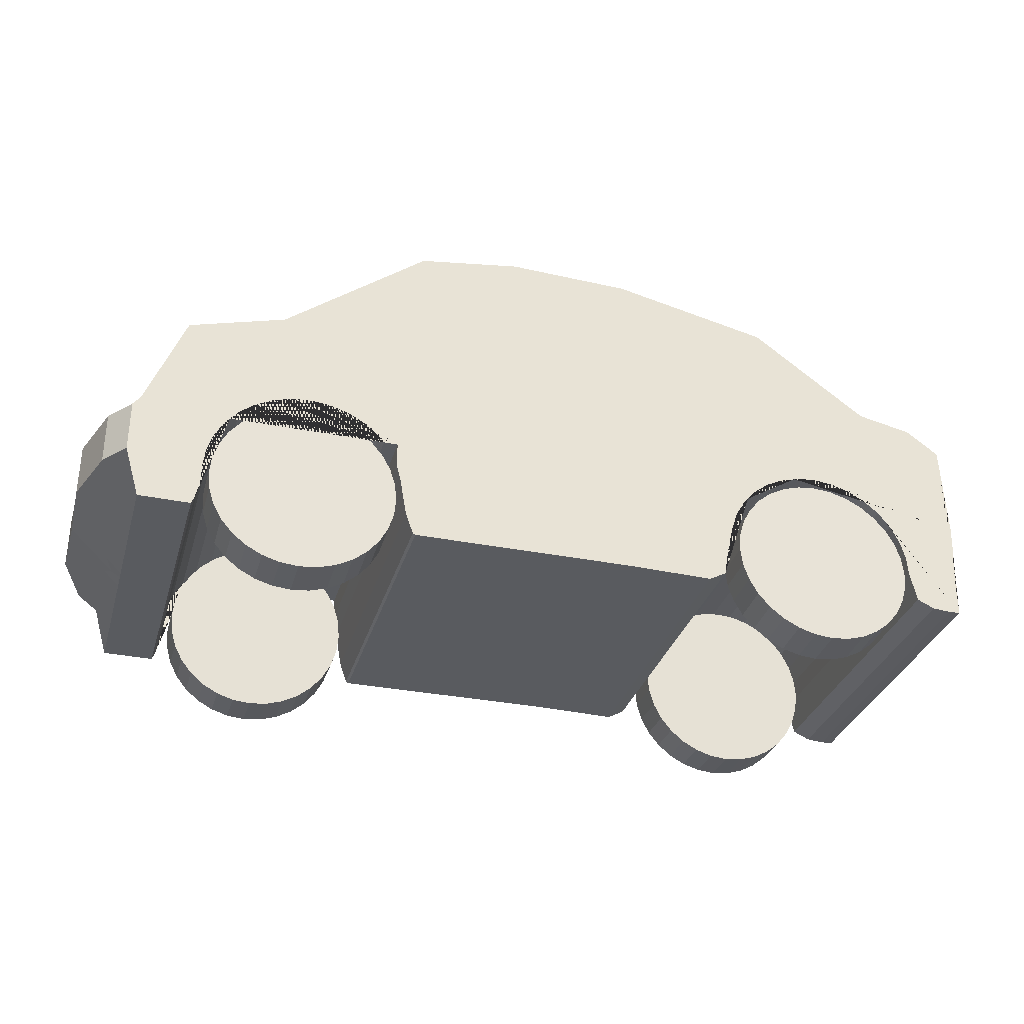
<metadata>
{"format":"obj","ext":"obj","renderer":"f3d","projection":"perspective","resolution":1024,"background":"white","views":[{"elev":-32.1,"azim":164.4,"up":"+Y"}]}
</metadata>
<code>
o Plane
v -1.527 0.1224 -0.03905
v 1.546 0.1224 -0.03905
v -1.527 0.841 -0.03905
v -0.2303 0.1224 -0.03905
v 1.436 0.8712 -0.03905
v -1.625 0.492 -0.03905
v 0.5758 0.1224 -0.03905
v 1.739 0.492 -0.03905
v -0.2303 1.4 -0.03905
v 0.6516 0.492 -0.03905
v -0.7963 1.275 -0.03905
v 0.5775 1.362 -0.03905
v -1.214 0.9682 -0.03905
v 1.093 0.9682 -0.03905
v 1.739 0.3049 -0.03905
v 1.575 0.5239 -0.03905
v -1.411 0.9265 -0.03905
v -1.527 0.5407 -0.03905
v -1.612 0.2591 -0.03905
v 0.2107 1.415 -0.03905
v 0.5851 0.1285 -0.03905
v 0.6516 0.4013 -0.03905
v 1.363 0.1209 -0.03905
v 1.259 0.492 -0.03905
v 0.7016 0.492 -0.03905
v 1.308 0.4153 -0.03905
v 1.33 0.3501 -0.03905
v 1.338 0.2819 -0.03905
v 1.339 0.2154 -0.03905
v 1.353 0.1468 -0.03905
v 0.678 0.4625 -0.03905
v 1.273 0.4751 -0.03905
v 0.7214 0.5165 -0.03905
v 0.7747 0.5612 -0.03905
v 0.8359 0.5949 -0.03905
v 0.9026 0.6163 -0.03905
v 0.9723 0.6245 -0.03905
v 1.042 0.6192 -0.03905
v 1.11 0.6007 -0.03905
v 1.172 0.5697 -0.03905
v 1.228 0.5273 -0.03905
v 0.612 0.2035 -0.03905
v 0.6236 0.2671 -0.03905
v 0.6348 0.3348 -0.03905
v -1.257 0.492 -0.03905
v -1.485 0.1215 -0.03905
v -0.5269 0.1156 -0.03905
v -0.7004 0.492 -0.03905
v -0.9 0.6146 -0.03905
v -1.238 0.5165 -0.03905
v -1.184 0.5612 -0.03905
v -1.123 0.5949 -0.03905
v -1.056 0.6163 -0.03905
v -0.9868 0.6245 -0.03905
v -0.9168 0.6192 -0.03905
v -1.422 0.1268 -0.03905
v -1.361 0.1553 -0.03905
v -1.337 0.2667 -0.03905
v -1.332 0.3352 -0.03905
v -1.313 0.4013 -0.03905
v -1.281 0.4625 -0.03905
v -0.8492 0.6007 -0.03905
v -0.7865 0.5697 -0.03905
v -0.7313 0.5273 -0.03905
v -0.6512 0.4153 -0.03905
v -0.6294 0.3501 -0.03905
v -0.6132 0.2826 -0.03905
v -0.5996 0.2176 -0.03905
v -0.5886 0.1492 -0.03905
v -0.6856 0.4751 -0.03905
v -1.528 0.2591 0.6037
v -1.527 0.1224 0.6037
v 1.363 0.1209 0.6037
v 1.546 0.1224 0.6037
v -0.5269 0.1156 0.6037
v -0.2303 0.1224 0.6037
v 1.575 0.5239 0.6037
v 1.436 0.8712 0.6037
v -0.2303 0.492 0.6037
v -0.2303 0.9682 0.6037
v -1.411 0.9265 0.6037
v -1.527 0.841 0.6037
v 0.6516 0.9682 0.6037
v -1.527 0.5407 0.6037
v -1.541 0.492 0.6037
v 0.5758 0.1224 0.6037
v 1.6 0.3049 0.6037
v 1.6 0.492 0.6037
v -0.2303 1.4 0.6037
v -0.9 0.9682 0.6037
v 1.093 0.9682 0.6037
v 0.6516 0.492 0.6037
v 0.6516 0.4013 0.6037
v 0.7016 0.492 0.6037
v -0.9 0.6146 0.6037
v -1.257 0.492 0.6037
v -0.7963 1.275 0.6037
v -1.214 0.9682 0.6037
v 0.5775 1.362 0.6037
v 0.2107 1.415 0.6037
v 0.5851 0.1285 0.6037
v 1.259 0.492 0.6037
v 1.308 0.4153 0.6037
v 1.33 0.3501 0.6037
v 1.338 0.2819 0.6037
v 1.339 0.2154 0.6037
v 1.353 0.1468 0.6037
v 1.273 0.4751 0.6037
v 0.7214 0.5165 0.6037
v 0.7747 0.5612 0.6037
v 0.8359 0.5949 0.6037
v 0.9026 0.6163 0.6037
v 0.9723 0.6245 0.6037
v 1.042 0.6192 0.6037
v 1.11 0.6007 0.6037
v 1.172 0.5697 0.6037
v 1.228 0.5273 0.6037
v 0.612 0.2035 0.6037
v 0.6236 0.2671 0.6037
v 0.6348 0.3348 0.6037
v -1.485 0.1215 0.6037
v -0.7004 0.492 0.6037
v -1.238 0.5165 0.6037
v -1.184 0.5612 0.6037
v -1.123 0.5949 0.6037
v -1.056 0.6163 0.6037
v -0.9868 0.6245 0.6037
v -0.9168 0.6192 0.6037
v -1.422 0.1268 0.6037
v -1.361 0.1553 0.6037
v -1.337 0.2667 0.6037
v -1.332 0.3352 0.6037
v -1.313 0.4013 0.6037
v -1.281 0.4625 0.6037
v -0.8492 0.6007 0.6037
v -0.7865 0.5697 0.6037
v -0.7313 0.5273 0.6037
v -0.6512 0.4153 0.6037
v -0.6294 0.3501 0.6037
v -0.6132 0.2826 0.6037
v -0.5996 0.2176 0.6037
v -0.5886 0.1492 0.6037
v -0.6856 0.4751 0.6037
v 1.744 0.492 0.2697
v 1.744 0.3049 0.2697
v 1.675 0.492 0.504
v 1.675 0.3049 0.504
v -1.578 0.2591 0.44
v -1.591 0.492 0.44
v -1.63 0.492 0.2005
v -1.617 0.2591 0.2005
v 0.982 0.5764 0.4428
v 0.9173 0.57 0.443
v 0.8551 0.5511 0.4437
v 0.7977 0.5205 0.4449
v 0.7474 0.4793 0.4464
v 0.7062 0.4291 0.4482
v 0.6755 0.3717 0.4503
v 0.6567 0.3096 0.4526
v 0.6503 0.2449 0.455
v 0.6567 0.1802 0.4574
v 0.6755 0.1181 0.4597
v 0.7062 0.06075 0.4618
v 0.7474 0.01053 0.4636
v 0.7977 -0.0307 0.4651
v 0.8551 -0.06133 0.4663
v 0.9173 -0.08019 0.467
v 0.982 -0.08656 0.4672
v 1.047 -0.08019 0.467
v 1.109 -0.06133 0.4663
v 1.166 -0.0307 0.4651
v 1.217 0.01053 0.4636
v 1.258 0.06075 0.4618
v 1.288 0.1181 0.4597
v 1.307 0.1802 0.4574
v 1.314 0.2449 0.455
v 1.307 0.3096 0.4526
v 1.288 0.3718 0.4503
v 1.258 0.4291 0.4482
v 1.217 0.4793 0.4464
v 1.166 0.5205 0.4449
v 1.109 0.5511 0.4437
v 1.047 0.57 0.443
v 0.9173 0.5757 0.5993
v 0.982 0.5821 0.599
v 0.8551 0.5569 0.6
v 0.7977 0.5263 0.6011
v 0.7474 0.485 0.6026
v 0.7062 0.4348 0.6045
v 0.6755 0.3775 0.6066
v 0.6567 0.3153 0.6089
v 0.6503 0.2507 0.6112
v 0.6567 0.186 0.6136
v 0.6755 0.1238 0.6159
v 0.7062 0.06651 0.618
v 0.7474 0.01628 0.6199
v 0.7977 -0.02494 0.6214
v 0.8551 -0.05557 0.6225
v 0.9173 -0.07444 0.6232
v 0.982 -0.08081 0.6234
v 1.047 -0.07444 0.6232
v 1.109 -0.05557 0.6225
v 1.166 -0.02494 0.6214
v 1.217 0.01628 0.6199
v 1.258 0.06651 0.618
v 1.288 0.1238 0.6159
v 1.307 0.186 0.6136
v 1.314 0.2507 0.6112
v 1.307 0.3153 0.6089
v 1.288 0.3775 0.6066
v 1.258 0.4348 0.6045
v 1.217 0.485 0.6026
v 1.166 0.5263 0.6011
v 1.109 0.5569 0.6
v 1.047 0.5757 0.5993
v -0.9819 0.5836 0.4428
v -1.047 0.5772 0.443
v -1.109 0.5584 0.4437
v -1.166 0.5278 0.4449
v -1.216 0.4865 0.4464
v -1.258 0.4363 0.4482
v -1.288 0.379 0.4503
v -1.307 0.3168 0.4526
v -1.314 0.2522 0.455
v -1.307 0.1875 0.4574
v -1.288 0.1253 0.4597
v -1.258 0.068 0.4618
v -1.216 0.01777 0.4636
v -1.166 -0.02345 0.4651
v -1.109 -0.05408 0.4663
v -1.047 -0.07294 0.467
v -0.9819 -0.07931 0.4672
v -0.9172 -0.07294 0.467
v -0.855 -0.05408 0.4663
v -0.7976 -0.02345 0.4651
v -0.7474 0.01777 0.4636
v -0.7061 0.068 0.4618
v -0.6755 0.1253 0.4597
v -0.6566 0.1875 0.4574
v -0.6502 0.2522 0.455
v -0.6566 0.3168 0.4526
v -0.6755 0.379 0.4503
v -0.7061 0.4363 0.4482
v -0.7474 0.4865 0.4464
v -0.7976 0.5278 0.4449
v -0.855 0.5584 0.4437
v -0.9172 0.5772 0.443
v -1.047 0.583 0.5993
v -0.9819 0.5894 0.599
v -1.109 0.5641 0.6
v -1.166 0.5335 0.6011
v -1.216 0.4923 0.6026
v -1.258 0.4421 0.6045
v -1.288 0.3847 0.6066
v -1.307 0.3226 0.6089
v -1.314 0.2579 0.6112
v -1.307 0.1932 0.6136
v -1.288 0.1311 0.6159
v -1.258 0.07375 0.618
v -1.216 0.02352 0.6199
v -1.166 -0.0177 0.6214
v -1.109 -0.04833 0.6225
v -1.047 -0.06719 0.6232
v -0.9819 -0.07356 0.6234
v -0.9172 -0.06719 0.6232
v -0.855 -0.04833 0.6225
v -0.7976 -0.0177 0.6214
v -0.7474 0.02352 0.6199
v -0.7061 0.07375 0.618
v -0.6755 0.1311 0.6159
v -0.6566 0.1932 0.6136
v -0.6502 0.2579 0.6112
v -0.6566 0.3226 0.6089
v -0.6755 0.3847 0.6066
v -0.7061 0.4421 0.6045
v -0.7474 0.4923 0.6026
v -0.7976 0.5335 0.6011
v -0.855 0.5641 0.6
v -0.9172 0.583 0.5993
v -1.527 0.1224 0.05628
v 1.546 0.1224 0.05628
v -1.527 0.841 0.05628
v -0.2303 0.1224 0.05628
v 1.436 0.8712 0.05628
v -1.625 0.492 0.05628
v 0.5758 0.1224 0.05628
v 1.739 0.492 0.05628
v -0.2303 1.4 0.05629
v 0.6516 0.492 0.05628
v -0.7963 1.275 0.05629
v 0.5775 1.362 0.05629
v -1.214 0.9682 0.05628
v 1.093 0.9682 0.05628
v 1.739 0.3049 0.05628
v 1.575 0.5239 0.05628
v -1.411 0.9265 0.05628
v -1.527 0.5407 0.05628
v -1.612 0.2591 0.05628
v 0.2107 1.415 0.05629
v 0.5851 0.1285 0.05628
v 0.6516 0.4013 0.05628
v 1.363 0.1209 0.05628
v 1.259 0.492 0.05628
v 0.7016 0.492 0.05628
v 1.308 0.4153 0.05628
v 1.33 0.3501 0.05628
v 1.338 0.2819 0.05628
v 1.339 0.2154 0.05628
v 1.353 0.1468 0.05628
v 0.678 0.4625 0.05628
v 1.273 0.4751 0.05628
v 0.7214 0.5165 0.05628
v 0.7747 0.5612 0.05628
v 0.8359 0.5949 0.05628
v 0.9026 0.6163 0.05628
v 0.9723 0.6245 0.05628
v 1.042 0.6192 0.05628
v 1.11 0.6007 0.05628
v 1.172 0.5697 0.05628
v 1.228 0.5273 0.05628
v 0.612 0.2035 0.05628
v 0.6236 0.2671 0.05628
v 0.6348 0.3348 0.05628
v -1.257 0.492 0.05628
v -1.485 0.1215 0.05628
v -0.5269 0.1156 0.05628
v -0.7004 0.492 0.05628
v -0.9 0.6146 0.05628
v -1.238 0.5165 0.05628
v -1.184 0.5612 0.05628
v -1.123 0.5949 0.05628
v -1.056 0.6163 0.05628
v -0.9868 0.6245 0.05628
v -0.9168 0.6192 0.05628
v -1.422 0.1268 0.05628
v -1.361 0.1553 0.05628
v -1.337 0.2667 0.05628
v -1.332 0.3352 0.05628
v -1.313 0.4013 0.05628
v -1.281 0.4625 0.05628
v -0.8492 0.6007 0.05628
v -0.7865 0.5697 0.05628
v -0.7313 0.5273 0.05628
v -0.6512 0.4153 0.05628
v -0.6294 0.3501 0.05628
v -0.6132 0.2826 0.05628
v -0.5996 0.2176 0.05628
v -0.5886 0.1492 0.05628
v -0.6856 0.4751 0.05628
v -1.528 0.2591 -0.5865
v -1.527 0.1224 -0.5865
v 1.363 0.1209 -0.5865
v 1.546 0.1224 -0.5865
v -0.5269 0.1156 -0.5865
v -0.2303 0.1224 -0.5865
v 1.575 0.5239 -0.5865
v 1.436 0.8712 -0.5865
v -0.2303 0.492 -0.5865
v -0.2303 0.9682 -0.5865
v -1.411 0.9265 -0.5865
v -1.527 0.841 -0.5865
v 0.6516 0.9682 -0.5865
v -1.527 0.5407 -0.5865
v -1.541 0.492 -0.5865
v 0.5758 0.1224 -0.5865
v 1.6 0.3049 -0.5865
v 1.6 0.492 -0.5865
v -0.2303 1.4 -0.5865
v -0.9 0.9682 -0.5865
v 1.093 0.9682 -0.5865
v 0.6516 0.492 -0.5865
v 0.6516 0.4013 -0.5865
v 0.7016 0.492 -0.5865
v -0.9 0.6146 -0.5865
v -1.257 0.492 -0.5865
v -0.7963 1.275 -0.5865
v -1.214 0.9682 -0.5865
v 0.5775 1.362 -0.5865
v 0.2107 1.415 -0.5865
v 0.5851 0.1285 -0.5865
v 1.259 0.492 -0.5865
v 1.308 0.4153 -0.5865
v 1.33 0.3501 -0.5865
v 1.338 0.2819 -0.5865
v 1.339 0.2154 -0.5865
v 1.353 0.1468 -0.5865
v 1.273 0.4751 -0.5865
v 0.7214 0.5165 -0.5865
v 0.7747 0.5612 -0.5865
v 0.8359 0.5949 -0.5865
v 0.9026 0.6163 -0.5865
v 0.9723 0.6245 -0.5865
v 1.042 0.6192 -0.5865
v 1.11 0.6007 -0.5865
v 1.172 0.5697 -0.5865
v 1.228 0.5273 -0.5865
v 0.612 0.2035 -0.5865
v 0.6236 0.2671 -0.5865
v 0.6348 0.3348 -0.5865
v -1.485 0.1215 -0.5865
v -0.7004 0.492 -0.5865
v -1.238 0.5165 -0.5865
v -1.184 0.5612 -0.5865
v -1.123 0.5949 -0.5865
v -1.056 0.6163 -0.5865
v -0.9868 0.6245 -0.5865
v -0.9168 0.6192 -0.5865
v -1.422 0.1268 -0.5865
v -1.361 0.1553 -0.5865
v -1.337 0.2667 -0.5865
v -1.332 0.3352 -0.5865
v -1.313 0.4013 -0.5865
v -1.281 0.4625 -0.5865
v -0.8492 0.6007 -0.5865
v -0.7865 0.5697 -0.5865
v -0.7313 0.5273 -0.5865
v -0.6512 0.4153 -0.5865
v -0.6294 0.3501 -0.5865
v -0.6132 0.2826 -0.5865
v -0.5996 0.2176 -0.5865
v -0.5886 0.1492 -0.5865
v -0.6856 0.4751 -0.5865
v 1.744 0.492 -0.2524
v 1.744 0.3049 -0.2524
v 1.675 0.492 -0.4868
v 1.675 0.3049 -0.4868
v -1.578 0.2591 -0.4228
v -1.591 0.492 -0.4228
v -1.63 0.492 -0.1832
v -1.617 0.2591 -0.1832
v 0.982 0.5764 -0.4256
v 0.9173 0.57 -0.4258
v 0.8551 0.5511 -0.4265
v 0.7977 0.5205 -0.4276
v 0.7474 0.4793 -0.4291
v 0.7062 0.4291 -0.431
v 0.6755 0.3717 -0.4331
v 0.6567 0.3096 -0.4354
v 0.6503 0.2449 -0.4378
v 0.6567 0.1802 -0.4401
v 0.6755 0.1181 -0.4424
v 0.7062 0.06075 -0.4445
v 0.7474 0.01053 -0.4464
v 0.7977 -0.0307 -0.4479
v 0.8551 -0.06133 -0.449
v 0.9173 -0.08019 -0.4497
v 0.982 -0.08656 -0.45
v 1.047 -0.08019 -0.4497
v 1.109 -0.06133 -0.449
v 1.166 -0.0307 -0.4479
v 1.217 0.01053 -0.4464
v 1.258 0.06075 -0.4445
v 1.288 0.1181 -0.4424
v 1.307 0.1802 -0.4401
v 1.314 0.2449 -0.4378
v 1.307 0.3096 -0.4354
v 1.288 0.3718 -0.4331
v 1.258 0.4291 -0.431
v 1.217 0.4793 -0.4291
v 1.166 0.5205 -0.4276
v 1.109 0.5511 -0.4265
v 1.047 0.57 -0.4258
v 0.9173 0.5757 -0.582
v 0.982 0.5821 -0.5818
v 0.8551 0.5569 -0.5827
v 0.7977 0.5263 -0.5839
v 0.7474 0.485 -0.5854
v 0.7062 0.4348 -0.5872
v 0.6755 0.3775 -0.5893
v 0.6567 0.3153 -0.5916
v 0.6503 0.2507 -0.594
v 0.6567 0.186 -0.5964
v 0.6755 0.1238 -0.5987
v 0.7062 0.06651 -0.6008
v 0.7474 0.01628 -0.6026
v 0.7977 -0.02494 -0.6042
v 0.8551 -0.05557 -0.6053
v 0.9173 -0.07444 -0.606
v 0.982 -0.08081 -0.6062
v 1.047 -0.07444 -0.606
v 1.109 -0.05557 -0.6053
v 1.166 -0.02494 -0.6042
v 1.217 0.01628 -0.6026
v 1.258 0.06651 -0.6008
v 1.288 0.1238 -0.5987
v 1.307 0.186 -0.5964
v 1.314 0.2507 -0.594
v 1.307 0.3153 -0.5916
v 1.288 0.3775 -0.5893
v 1.258 0.4348 -0.5872
v 1.217 0.485 -0.5854
v 1.166 0.5263 -0.5839
v 1.109 0.5569 -0.5827
v 1.047 0.5757 -0.582
v -0.9819 0.5836 -0.4256
v -1.047 0.5772 -0.4258
v -1.109 0.5584 -0.4265
v -1.166 0.5278 -0.4276
v -1.216 0.4865 -0.4291
v -1.258 0.4363 -0.431
v -1.288 0.379 -0.4331
v -1.307 0.3168 -0.4354
v -1.314 0.2522 -0.4378
v -1.307 0.1875 -0.4401
v -1.288 0.1253 -0.4424
v -1.258 0.068 -0.4445
v -1.216 0.01777 -0.4464
v -1.166 -0.02345 -0.4479
v -1.109 -0.05408 -0.449
v -1.047 -0.07294 -0.4497
v -0.9819 -0.07931 -0.45
v -0.9172 -0.07294 -0.4497
v -0.855 -0.05408 -0.449
v -0.7976 -0.02345 -0.4479
v -0.7474 0.01777 -0.4464
v -0.7061 0.068 -0.4445
v -0.6755 0.1253 -0.4424
v -0.6566 0.1875 -0.4401
v -0.6502 0.2522 -0.4378
v -0.6566 0.3168 -0.4354
v -0.6755 0.379 -0.4331
v -0.7061 0.4363 -0.431
v -0.7474 0.4865 -0.4291
v -0.7976 0.5278 -0.4276
v -0.855 0.5584 -0.4265
v -0.9172 0.5772 -0.4258
v -1.047 0.583 -0.582
v -0.9819 0.5894 -0.5818
v -1.109 0.5641 -0.5827
v -1.166 0.5335 -0.5839
v -1.216 0.4923 -0.5854
v -1.258 0.4421 -0.5872
v -1.288 0.3847 -0.5893
v -1.307 0.3226 -0.5916
v -1.314 0.2579 -0.594
v -1.307 0.1932 -0.5964
v -1.288 0.1311 -0.5987
v -1.258 0.07375 -0.6008
v -1.216 0.02352 -0.6026
v -1.166 -0.0177 -0.6042
v -1.109 -0.04833 -0.6053
v -1.047 -0.06719 -0.606
v -0.9819 -0.07356 -0.6062
v -0.9172 -0.06719 -0.606
v -0.855 -0.04833 -0.6053
v -0.7976 -0.0177 -0.6042
v -0.7474 0.02352 -0.6026
v -0.7061 0.07375 -0.6008
v -0.6755 0.1311 -0.5987
v -0.6566 0.1932 -0.5964
v -0.6502 0.2579 -0.594
v -0.6566 0.3226 -0.5916
v -0.6755 0.3847 -0.5893
v -0.7061 0.4421 -0.5872
v -0.7474 0.4923 -0.5854
v -0.7976 0.5335 -0.5839
v -0.855 0.5641 -0.5827
v -0.9172 0.583 -0.582
f 70 65 138 143
f 149 148 71 85
f 44 22 93 120
f 48 70 143 122
f 17 3 82 81
f 3 18 84 82
f 43 44 120 119
f 69 47 75 142
f 13 17 81 98
f 22 31 25 10
f 42 43 119 118
f 68 69 142 141
f 16 5 78 77
f 92 94 109 110 111 112 113 114 115 116 117 102 88 77 78 91 83
f 79 92 83 80
f 76 86 101 118 119 120 93 92 79
f 85 96 123 124 125 126 127 128 95 90 98 81 82 84
f 72 121 129 130 131 132 133 134 96 85 71
f 83 91 99
f 90 80 89 97
f 80 83 99 100 89
f 97 98 90
f 102 108 103 104 105 106 107 73 74 87 88
f 95 135 136 137 122 79 80 90
f 122 143 138 139 140 141 142 75 76 79
f 1 46 121 72
f 12 20 100 99
f 18 6 150 149 85 84
f 7 21 101 86
f 4 7 86 76
f 45 50 123 96
f 147 146 88 87
f 50 51 124 123
f 26 27 104 103
f 51 52 125 124
f 27 28 105 104
f 52 53 126 125
f 28 29 106 105
f 53 54 127 126
f 29 30 107 106
f 54 55 128 127
f 30 23 73 107
f 55 49 95 128
f 22 10 92 93
f 46 56 129 121
f 56 57 130 129
f 24 32 108 102
f 10 25 94 92
f 57 58 131 130
f 32 26 103 108
f 58 59 132 131
f 25 33 109 94
f 59 60 133 132
f 33 34 110 109
f 60 61 134 133
f 34 35 111 110
f 11 13 98 97
f 61 45 96 134
f 35 36 112 111
f 9 11 97 89
f 49 62 135 95
f 36 37 113 112
f 14 12 99 91
f 62 63 136 135
f 37 38 114 113
f 63 64 137 136
f 38 39 115 114
f 20 9 89 100
f 64 48 122 137
f 39 40 116 115
f 19 1 72 71 148 151
f 65 66 139 138
f 40 41 117 116
f 5 14 91 78
f 23 2 74 73
f 66 67 140 139
f 41 24 102 117
f 2 15 145 147 87 74
f 47 4 76 75
f 67 68 141 140
f 21 42 118 101
f 8 16 77 88 146 144
f 15 8 144 145
f 145 144 146 147
f 150 151 148 149
f 6 19 151 150
f 153 152 183 182 181 180 179 178 177 176 175 174 173 172 171 170 169 168 167 166 165 164 163 162 161 160 159 158 157 156 155 154
f 184 186 187 188 189 190 191 192 193 194 195 196 197 198 199 200 201 202 203 204 205 206 207 208 209 210 211 212 213 214 215 185
f 167 199 198 166
f 154 186 184 153
f 181 213 212 180
f 168 200 199 167
f 155 187 186 154
f 182 214 213 181
f 169 201 200 168
f 156 188 187 155
f 183 215 214 182
f 170 202 201 169
f 157 189 188 156
f 152 185 215 183
f 171 203 202 170
f 158 190 189 157
f 172 204 203 171
f 159 191 190 158
f 173 205 204 172
f 160 192 191 159
f 174 206 205 173
f 161 193 192 160
f 175 207 206 174
f 162 194 193 161
f 176 208 207 175
f 163 195 194 162
f 177 209 208 176
f 164 196 195 163
f 178 210 209 177
f 165 197 196 164
f 179 211 210 178
f 166 198 197 165
f 153 184 185 152
f 180 212 211 179
f 217 216 247 246 245 244 243 242 241 240 239 238 237 236 235 234 233 232 231 230 229 228 227 226 225 224 223 222 221 220 219 218
f 248 250 251 252 253 254 255 256 257 258 259 260 261 262 263 264 265 266 267 268 269 270 271 272 273 274 275 276 277 278 279 249
f 231 230 262 263
f 218 217 248 250
f 245 244 276 277
f 232 231 263 264
f 219 218 250 251
f 246 245 277 278
f 233 232 264 265
f 220 219 251 252
f 247 246 278 279
f 234 233 265 266
f 221 220 252 253
f 216 247 279 249
f 235 234 266 267
f 222 221 253 254
f 236 235 267 268
f 223 222 254 255
f 237 236 268 269
f 224 223 255 256
f 238 237 269 270
f 225 224 256 257
f 239 238 270 271
f 226 225 257 258
f 240 239 271 272
f 227 226 258 259
f 241 240 272 273
f 228 227 259 260
f 242 241 273 274
f 229 228 260 261
f 243 242 274 275
f 230 229 261 262
f 217 216 249 248
f 244 243 275 276
f 349 422 417 344
f 428 364 350 427
f 323 399 372 301
f 327 401 422 349
f 296 360 361 282
f 282 361 363 297
f 322 398 399 323
f 348 421 354 326
f 292 377 360 296
f 301 289 304 310
f 321 397 398 322
f 347 420 421 348
f 295 356 357 284
f 371 362 370 357 356 367 381 396 395 394 393 392 391 390 389 388 373
f 358 359 362 371
f 355 358 371 372 399 398 397 380 365
f 364 363 361 360 377 369 374 407 406 405 404 403 402 375
f 351 350 364 375 413 412 411 410 409 408 400
f 362 378 370
f 369 376 368 359
f 359 368 379 378 362
f 376 369 377
f 381 367 366 353 352 386 385 384 383 382 387
f 374 369 359 358 401 416 415 414
f 401 358 355 354 421 420 419 418 417 422
f 280 351 400 325
f 291 378 379 299
f 297 363 364 428 429 285
f 286 365 380 300
f 283 355 365 286
f 324 375 402 329
f 426 366 367 425
f 329 402 403 330
f 305 382 383 306
f 330 403 404 331
f 306 383 384 307
f 331 404 405 332
f 307 384 385 308
f 332 405 406 333
f 308 385 386 309
f 333 406 407 334
f 309 386 352 302
f 334 407 374 328
f 301 372 371 289
f 325 400 408 335
f 335 408 409 336
f 303 381 387 311
f 289 371 373 304
f 336 409 410 337
f 311 387 382 305
f 337 410 411 338
f 304 373 388 312
f 338 411 412 339
f 312 388 389 313
f 339 412 413 340
f 313 389 390 314
f 290 376 377 292
f 340 413 375 324
f 314 390 391 315
f 288 368 376 290
f 328 374 414 341
f 315 391 392 316
f 293 370 378 291
f 341 414 415 342
f 316 392 393 317
f 342 415 416 343
f 317 393 394 318
f 299 379 368 288
f 343 416 401 327
f 318 394 395 319
f 298 430 427 350 351 280
f 344 417 418 345
f 319 395 396 320
f 284 357 370 293
f 302 352 353 281
f 345 418 419 346
f 320 396 381 303
f 281 353 366 426 424 294
f 326 354 355 283
f 346 419 420 347
f 300 380 397 321
f 287 423 425 367 356 295
f 294 424 423 287
f 424 426 425 423
f 429 428 427 430
f 285 429 430 298
f 432 433 434 435 436 437 438 439 440 441 442 443 444 445 446 447 448 449 450 451 452 453 454 455 456 457 458 459 460 461 462 431
f 463 464 494 493 492 491 490 489 488 487 486 485 484 483 482 481 480 479 478 477 476 475 474 473 472 471 470 469 468 467 466 465
f 446 445 477 478
f 433 432 463 465
f 460 459 491 492
f 447 446 478 479
f 434 433 465 466
f 461 460 492 493
f 448 447 479 480
f 435 434 466 467
f 462 461 493 494
f 449 448 480 481
f 436 435 467 468
f 431 462 494 464
f 450 449 481 482
f 437 436 468 469
f 451 450 482 483
f 438 437 469 470
f 452 451 483 484
f 439 438 470 471
f 453 452 484 485
f 440 439 471 472
f 454 453 485 486
f 441 440 472 473
f 455 454 486 487
f 442 441 473 474
f 456 455 487 488
f 443 442 474 475
f 457 456 488 489
f 444 443 475 476
f 458 457 489 490
f 445 444 476 477
f 432 431 464 463
f 459 458 490 491
f 496 497 498 499 500 501 502 503 504 505 506 507 508 509 510 511 512 513 514 515 516 517 518 519 520 521 522 523 524 525 526 495
f 527 528 558 557 556 555 554 553 552 551 550 549 548 547 546 545 544 543 542 541 540 539 538 537 536 535 534 533 532 531 530 529
f 510 542 541 509
f 497 529 527 496
f 524 556 555 523
f 511 543 542 510
f 498 530 529 497
f 525 557 556 524
f 512 544 543 511
f 499 531 530 498
f 526 558 557 525
f 513 545 544 512
f 500 532 531 499
f 495 528 558 526
f 514 546 545 513
f 501 533 532 500
f 515 547 546 514
f 502 534 533 501
f 516 548 547 515
f 503 535 534 502
f 517 549 548 516
f 504 536 535 503
f 518 550 549 517
f 505 537 536 504
f 519 551 550 518
f 506 538 537 505
f 520 552 551 519
f 507 539 538 506
f 521 553 552 520
f 508 540 539 507
f 522 554 553 521
f 509 541 540 508
f 496 527 528 495
f 523 555 554 522

</code>
